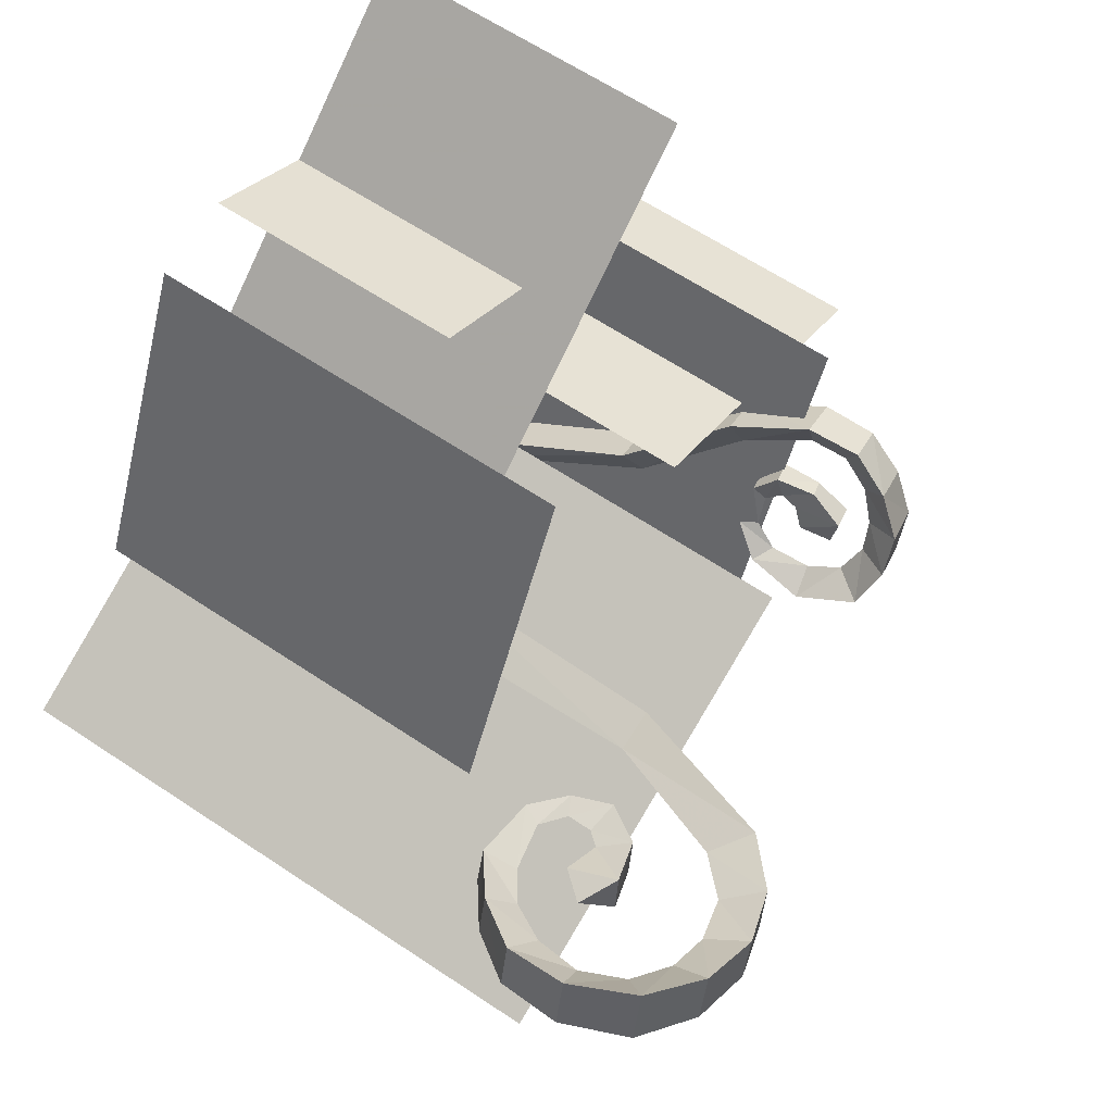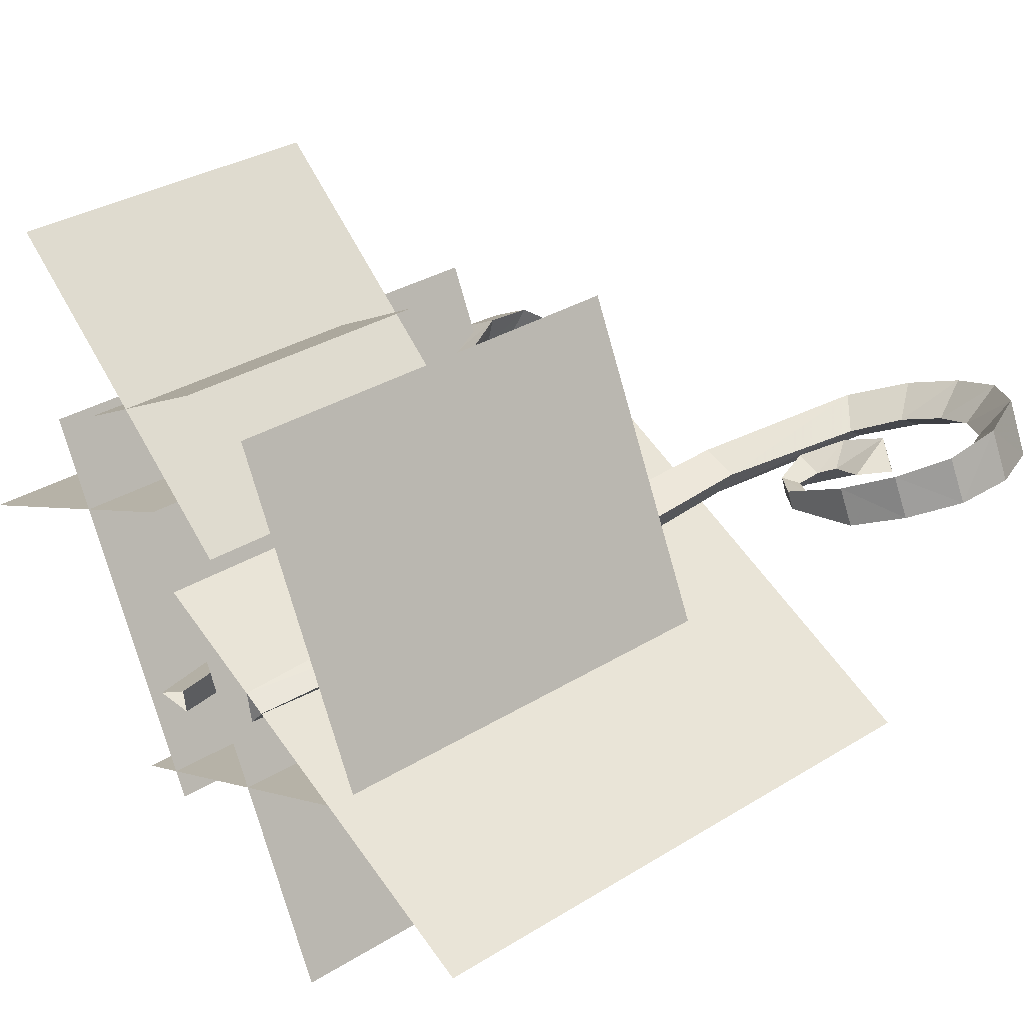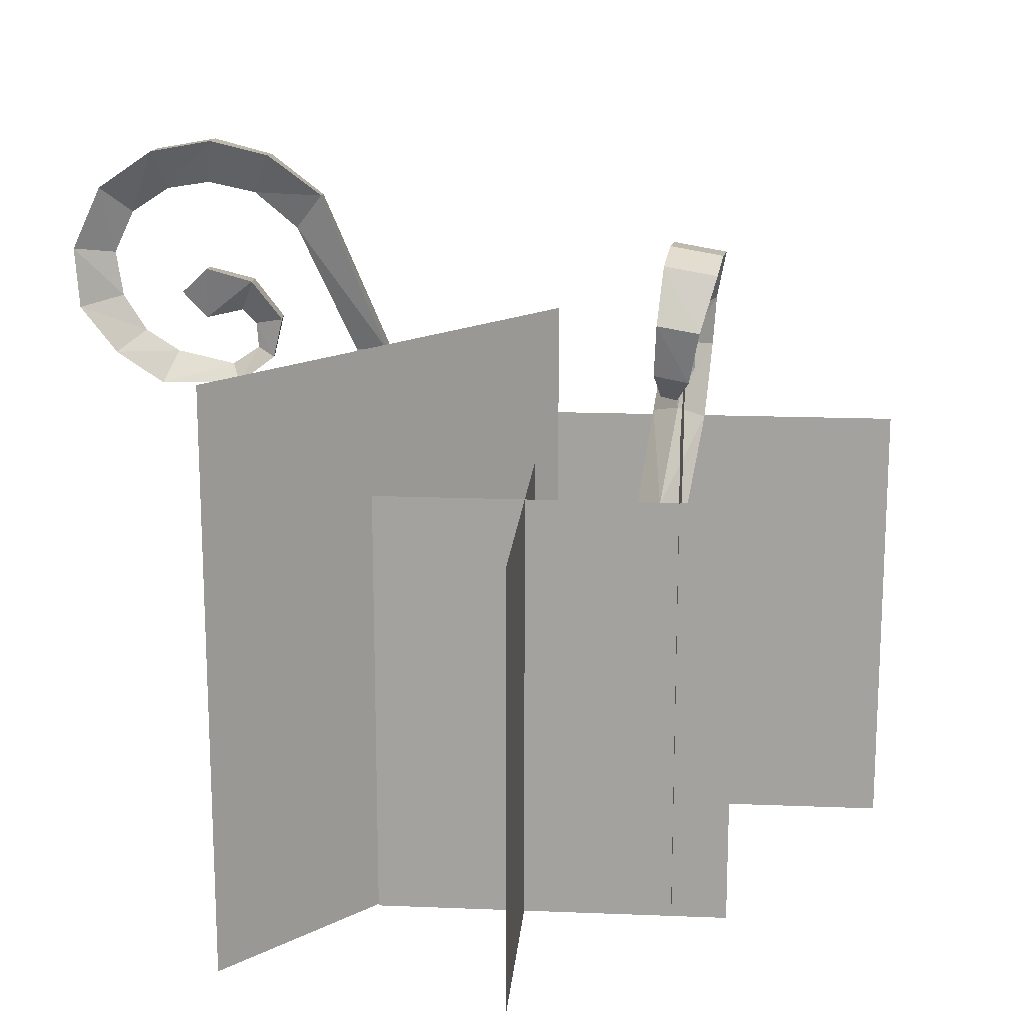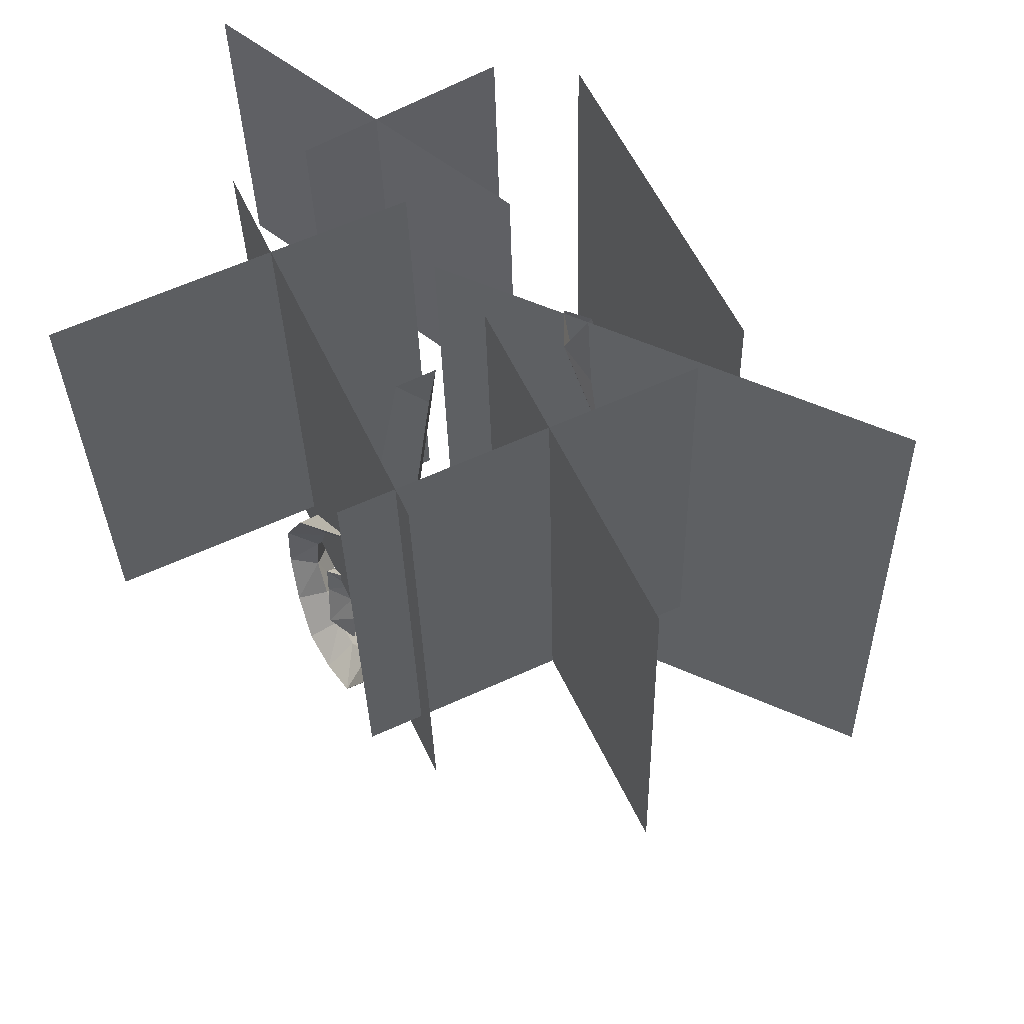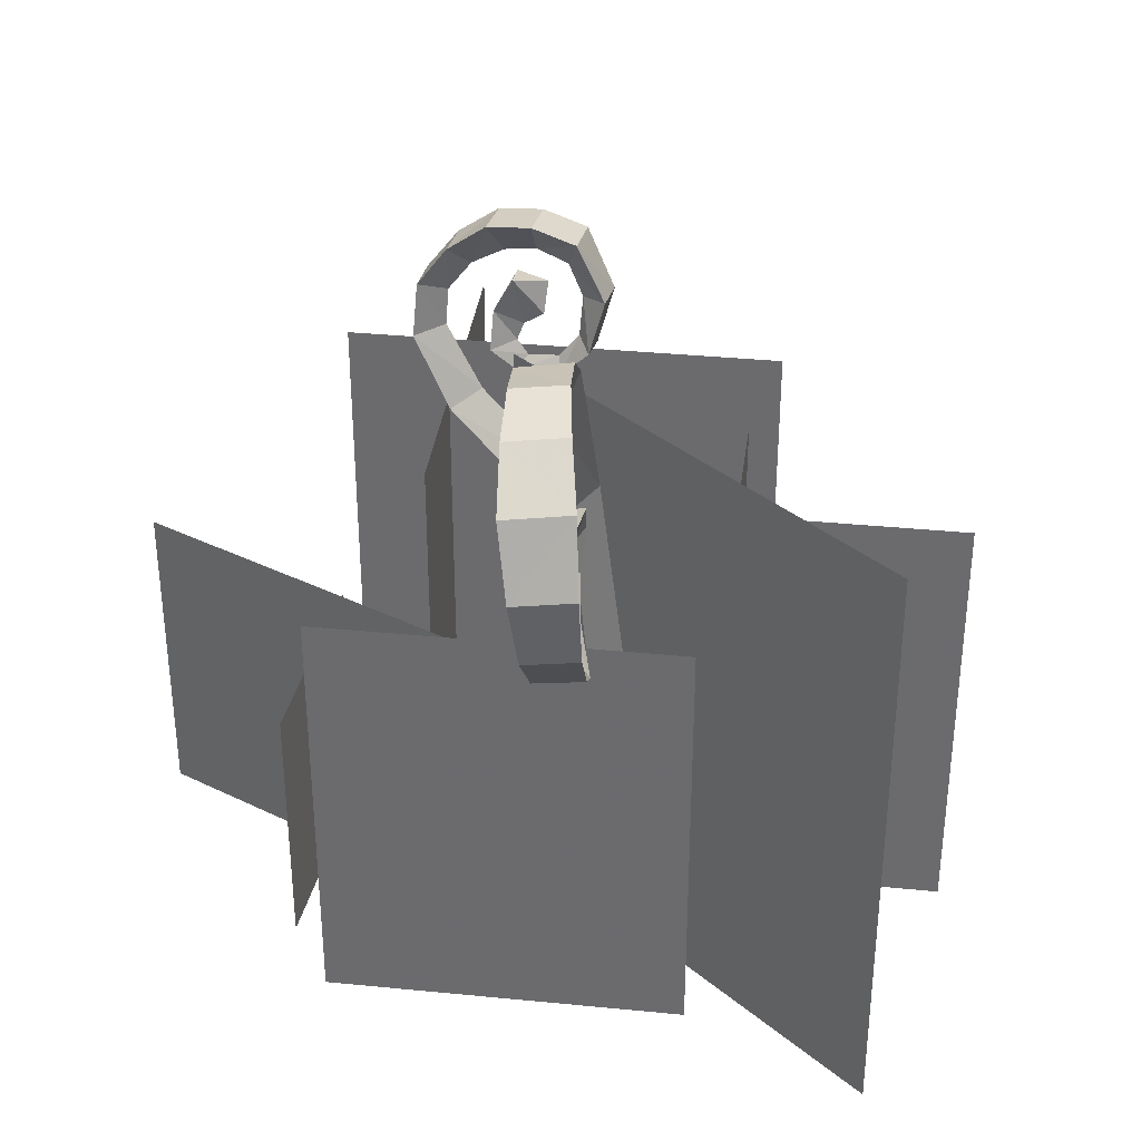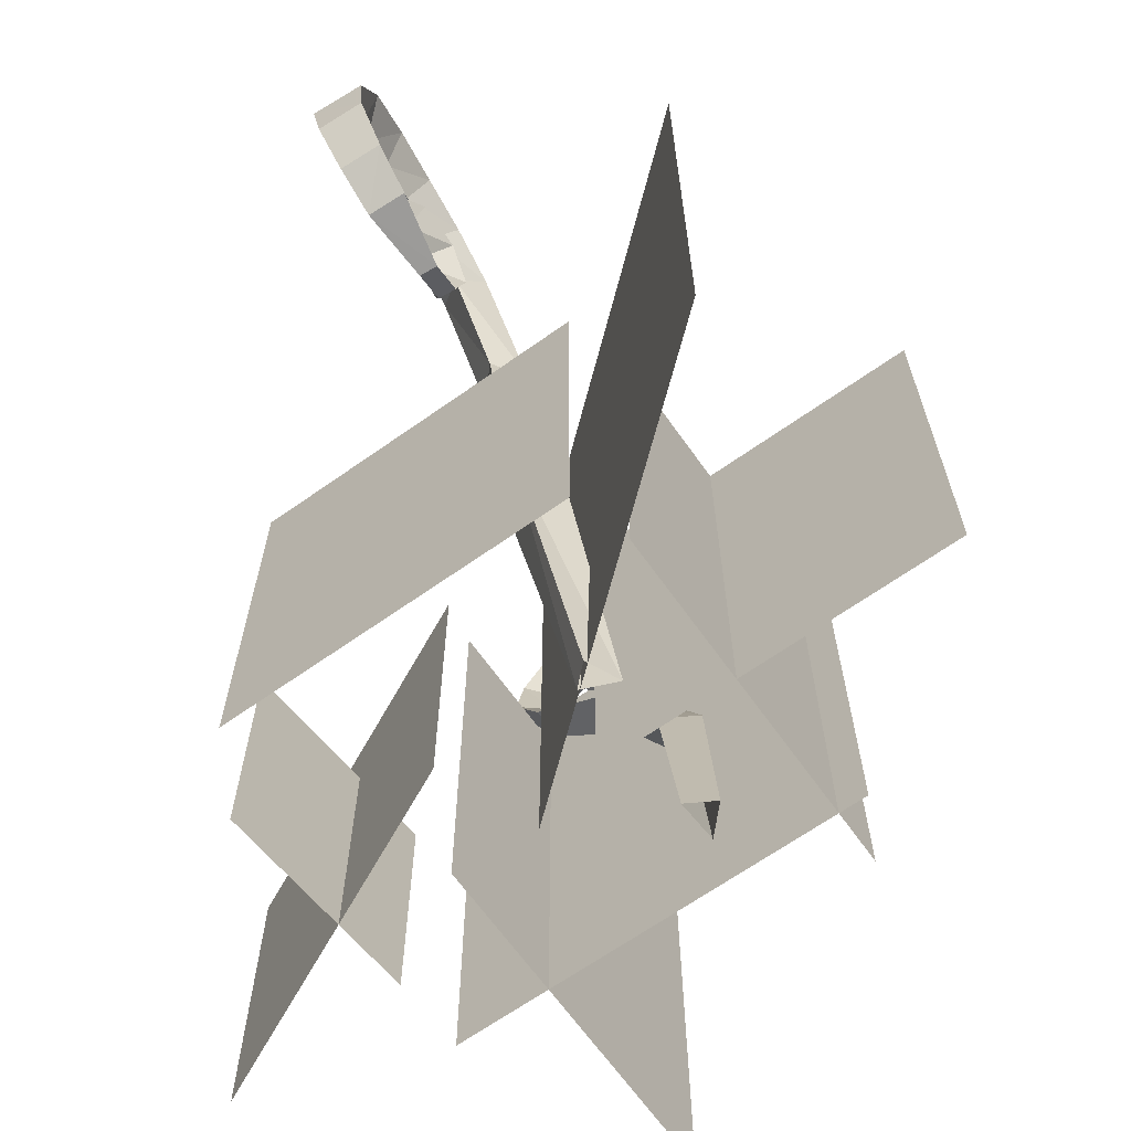
<metadata>
{"format":"obj","ext":"obj","renderer":"f3d","projection":"perspective","resolution":1024,"background":"white","views":[{"elev":63.3,"azim":-56.0,"up":"+Y"},{"elev":33.0,"azim":-130.3,"up":"+Y"},{"elev":16.6,"azim":-20.3,"up":"+Z"},{"elev":-31.8,"azim":-178.8,"up":"+Y"},{"elev":35.5,"azim":-107.6,"up":"+Z"},{"elev":-66.3,"azim":-79.6,"up":"+Z"}]}
</metadata>
<code>
g Object01
v 4.202 1.509 -0.175
v -14.99 -7.439 -0.177
v -14.99 -7.44 25.92
v 4.2 1.508 25.92
v -1.161 -0.8768 -0.2209
v -2.274 -1.312 -0.2308
v -5.121 1.018 13.67
v -3.061 1.712 13.7
v -1.138 -2.546 -0.03234
v -3.98 -0.8126 13.93
v -1.138 -2.546 -0.03234
v -3.98 -0.8126 13.93
v -5.357 2.121 24.59
v -7.654 3.406 30.07
v -6.161 4.233 31.36
v -3.649 2.661 24.62
v -6.852 2.195 31.65
v -4.388 0.6295 24.81
v -4.388 0.6295 24.81
v -6.852 2.195 31.65
v -9.334 4.198 31.63
v -8.273 5.154 33.16
v -8.985 3.109 33.4
v -8.985 3.109 33.4
v -11.25 4.975 32.09
v -12.95 5.58 31.82
v -13.07 7.049 33.39
v -10.62 6.059 33.85
v -13.87 4.761 33.61
v -11.36 4.007 34.04
v -11.36 4.007 34.04
v -13.87 4.761 33.61
v -15.33 6.192 28.98
v -15.1 5.929 27.06
v -16.41 7.458 26.54
v -16.49 7.884 29.13
v -14.5 6.055 30.78
v -15.25 7.835 31.8
v -17.16 5.456 26.74
v -17.31 5.621 29.36
v -16.12 5.31 32.05
v -17.31 5.621 29.36
v -17.16 5.456 26.74
v -16.12 5.31 32.05
v -14.22 5.463 25.49
v -15.04 6.65 24.56
v -15.74 4.822 24.72
v -15.74 4.822 24.72
v -12.88 4.891 24.54
v -10.62 3.963 23.97
v -10.24 4.154 23.15
v -13.22 5.736 23.21
v -10.53 3.357 23.2
v -13.87 4.083 23.33
v -9.519 3.613 24.71
v -8.75 3.699 24.31
v -9.02 2.898 24.37
v -9.568 3.733 25.8
v -8.23 3.973 26
v -8.694 2.565 26.13
v -10.12 3.99 26.41
v -9.355 4.665 27.65
v -9.926 2.972 27.85
v -11.63 4.51 26.06
v -11.2 5.412 28.17
v -11.73 3.874 28.39
v -12.66 4.711 27.25
v 4.315 -5.207 0.001746
v 5.514 -4.773 9.39
v 5.179 -2.983 9.068
v 4.049 -3.788 -0.2535
v 5.627 -4.699 -0.4128
v 7.168 -4.131 8.867
v 5.627 -4.699 -0.4128
v 7.168 -4.131 8.867
v 10.73 4.011 23.5
v 9.596 2.784 20.3
v 10.14 1.173 20.74
v 11.18 2.428 23.57
v 11.72 1.557 20.08
v 12.7 2.928 23.3
v 11.72 1.557 20.08
v 12.7 2.928 23.3
v 11.33 2.257 25.17
v 10.95 1.323 26.47
v 10.49 2.521 27.53
v 10.97 3.714 25.81
v 12.78 2.751 25.59
v 12.45 1.44 27.23
v 12.78 2.751 25.59
v 12.45 1.44 27.23
v 10.31 0.06195 27.23
v 9.637 -1.14 27.43
v 8.784 -0.6707 28.88
v 9.734 1.002 28.73
v 10.9 -1.853 28.5
v 11.85 -0.1968 28.34
v 11.85 -0.1968 28.34
v 10.9 -1.853 28.5
v 8.879 -2.313 26.9
v 8.347 -2.784 25.55
v 7.006 -3.307 25.83
v 7.753 -2.314 28.31
v 8.68 -4.29 25.54
v 9.873 -3.479 27.93
v 8.68 -4.29 25.54
v 9.873 -3.479 27.93
v 8.164 -2.565 23.84
v 7.188 -2.655 23.38
v 8.553 -3.496 23.11
v 8.475 -1.75 22.8
v 8.003 -1.649 22.11
v 8.658 -2.037 21.97
v 9.137 -0.6054 22.68
v 8.967 -0.02403 22.11
v 9.632 -0.3945 21.97
v 9.477 -0.218 23.3
v 9.415 0.9992 23
v 10.59 0.3619 22.76
v 9.433 -0.5068 24.05
v 9.804 0.726 24.64
v 10.65 0.3199 24.44
v 9.074 -1.29 24.56
v 9.441 -0.02083 26.19
v 10.65 -0.6141 25.95
v 9.425 -1.6 25.93
v 7.96 -1.874 17.03
v 7.34 -0.503 16.29
v 9.329 -1.652 16.09
v 9.329 -1.652 16.09
v 13.82 15.35 -0.1186
v 1.071 4.824 -0.1199
v 1.069 4.824 14.27
v 13.82 15.35 14.27
v 9.863 7.875 -0.1309
v 1.763 12.55 -0.1317
v 1.762 12.55 11.39
v 9.862 7.875 11.39
v -6.554 -3.739 -0.1128
v 7.8 -10.43 -0.1114
v 7.798 -10.43 19.41
v -6.556 -3.739 19.41
v 5.012 -10.56 -0.1093
v 12.9 6.349 -0.1085
v 12.89 6.349 22.88
v 5.01 -10.56 22.88
v -8.49 -1.944 -0.1085
v -8.491 -1.944 18.98
v -1.945 12.09 18.98
v -1.944 12.09 -0.1078
v 19.97 -1.72 -0.1166
v 5.467 5.041 -0.118
v 5.465 5.041 20.01
v 19.96 -1.72 20.01
v 2.087 -1 -0.112
v 2.085 -1 19.41
v -4.609 -15.35 19.41
v -4.607 -15.35 -0.1127
f 1 2 3
f 3 4 1
f 5 6 7
f 7 8 5
f 9 5 8
f 8 10 9
f 7 6 11
f 11 12 7
f 13 14 15
f 15 16 13
f 16 15 17
f 17 18 16
f 14 13 19
f 19 20 14
f 14 21 22
f 22 15 14
f 17 15 22
f 22 23 17
f 20 24 21
f 21 14 20
f 25 26 27
f 27 28 25
f 28 27 29
f 29 30 28
f 31 32 26
f 26 25 31
f 33 34 35
f 33 35 36
f 37 33 36
f 37 36 38
f 36 35 39
f 36 39 40
f 36 40 41
f 38 36 41
f 42 43 34
f 42 34 33
f 44 42 33
f 44 33 37
f 34 45 46
f 46 35 34
f 39 35 46
f 46 47 39
f 43 48 45
f 45 34 43
f 49 50 51
f 51 52 49
f 52 51 53
f 53 54 52
f 54 53 50
f 50 49 54
f 50 55 56
f 56 51 50
f 51 56 57
f 57 53 51
f 53 57 55
f 55 50 53
f 55 58 59
f 59 56 55
f 56 59 60
f 60 57 56
f 57 60 58
f 58 55 57
f 58 61 62
f 62 59 58
f 59 62 63
f 63 60 59
f 60 63 61
f 61 58 60
f 61 64 65
f 65 62 61
f 62 65 66
f 66 63 62
f 63 66 64
f 64 61 63
f 67 66 65
f 65 64 67
f 64 66 67
f 68 69 70
f 70 71 68
f 72 71 70
f 70 73 72
f 68 74 75
f 75 69 68
f 76 77 78
f 78 79 76
f 80 77 76
f 76 81 80
f 78 82 83
f 83 79 78
f 84 85 86
f 86 87 84
f 88 87 86
f 86 89 88
f 84 90 91
f 91 85 84
f 92 93 94
f 94 95 92
f 95 94 96
f 96 97 95
f 92 98 99
f 99 93 92
f 100 101 102
f 102 103 100
f 103 102 104
f 104 105 103
f 106 101 100
f 100 107 106
f 101 108 109
f 109 102 101
f 102 109 110
f 110 104 102
f 110 108 101
f 101 106 110
f 108 111 112
f 112 109 108
f 109 112 113
f 113 110 109
f 113 111 108
f 108 110 113
f 111 114 115
f 115 112 111
f 112 115 116
f 116 113 112
f 116 114 111
f 111 113 116
f 114 117 118
f 118 115 114
f 115 118 119
f 119 116 115
f 119 117 114
f 114 116 119
f 117 120 121
f 121 118 117
f 118 121 122
f 122 119 118
f 122 120 117
f 117 119 122
f 120 123 124
f 124 121 120
f 121 124 125
f 125 122 121
f 125 123 120
f 120 122 125
f 126 125 124
f 124 123 126
f 123 125 126
f 127 78 77
f 77 128 127
f 80 129 128
f 128 77 80
f 127 130 82
f 82 78 127
f 128 70 69
f 69 127 128
f 129 73 70
f 70 128 129
f 69 75 130
f 130 127 69
f 8 7 13
f 13 16 8
f 18 10 8
f 8 16 18
f 12 19 13
f 13 7 12
f 45 49 52
f 52 46 45
f 47 46 52
f 52 54 47
f 49 45 48
f 48 54 49
f 26 37 38
f 38 27 26
f 41 29 27
f 27 38 41
f 37 26 32
f 32 44 37
f 21 25 28
f 28 22 21
f 30 23 22
f 22 28 30
f 25 21 24
f 24 31 25
f 93 100 103
f 103 94 93
f 105 96 94
f 94 103 105
f 93 99 107
f 107 100 93
f 85 92 95
f 95 86 85
f 97 89 86
f 86 95 97
f 85 91 98
f 98 92 85
f 79 84 87
f 87 76 79
f 88 81 76
f 76 87 88
f 79 83 90
f 90 84 79
f 131 132 133
f 133 134 131
f 135 136 137
f 137 138 135
f 139 140 141
f 141 142 139
f 143 144 145
f 145 146 143
f 147 148 149
f 149 150 147
f 151 152 153
f 153 154 151
f 155 156 157
f 157 158 155

</code>
